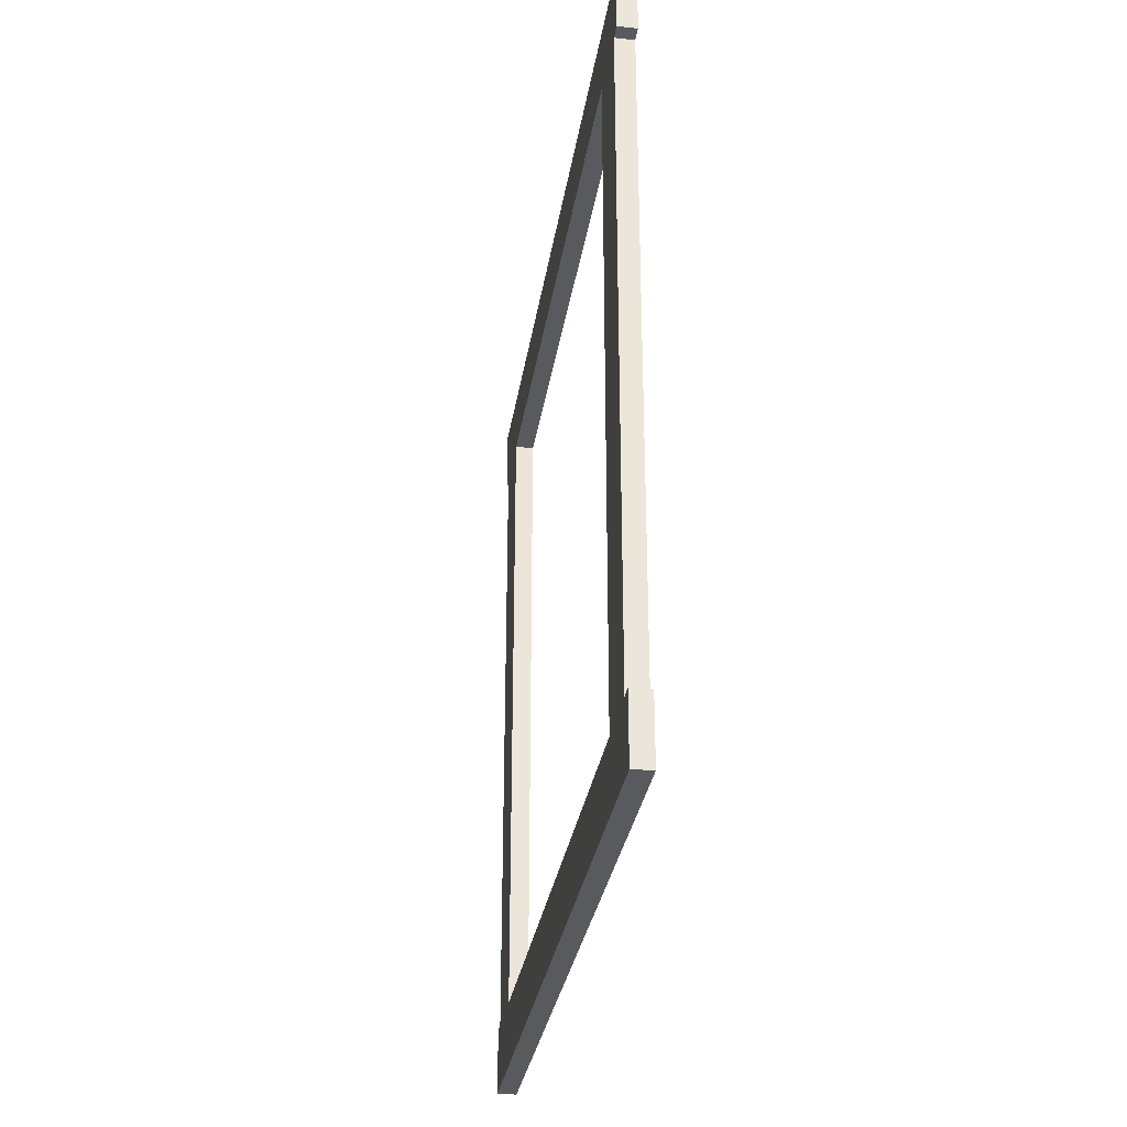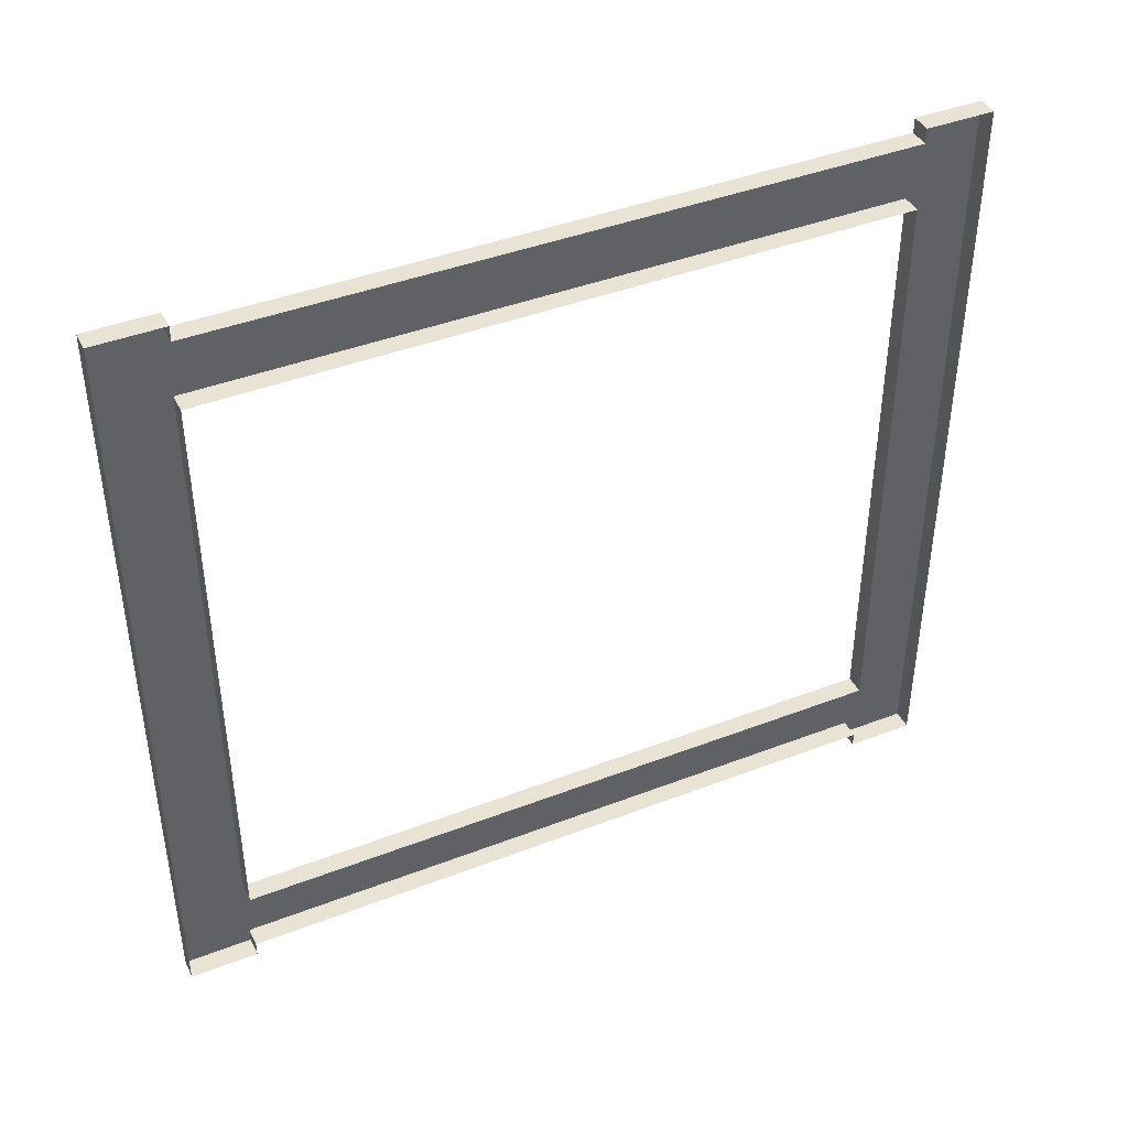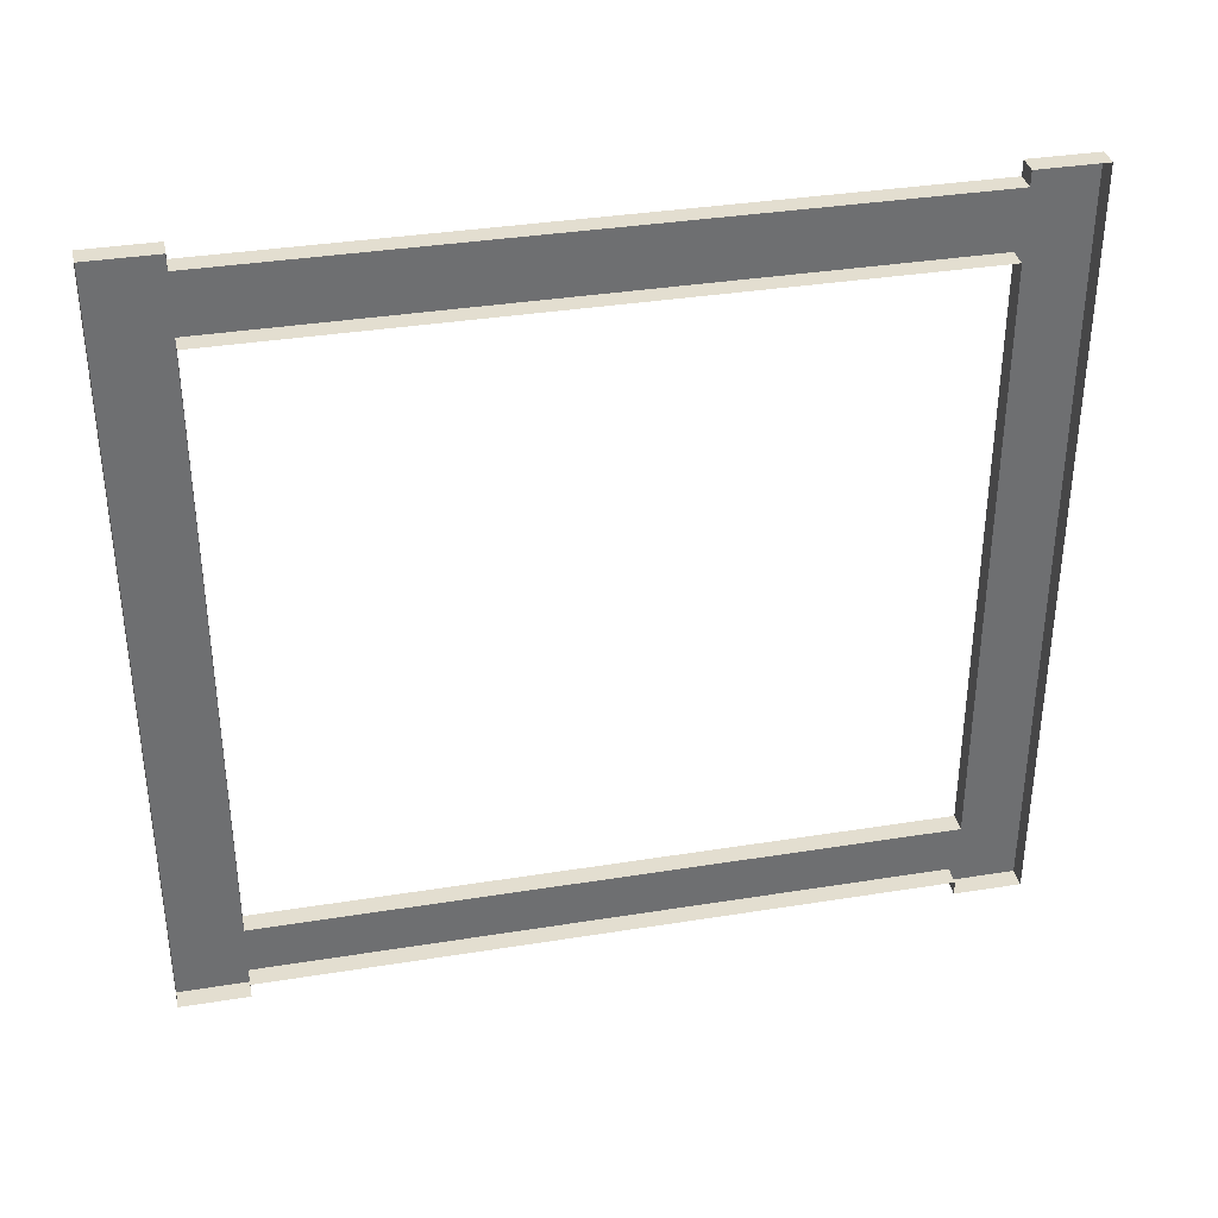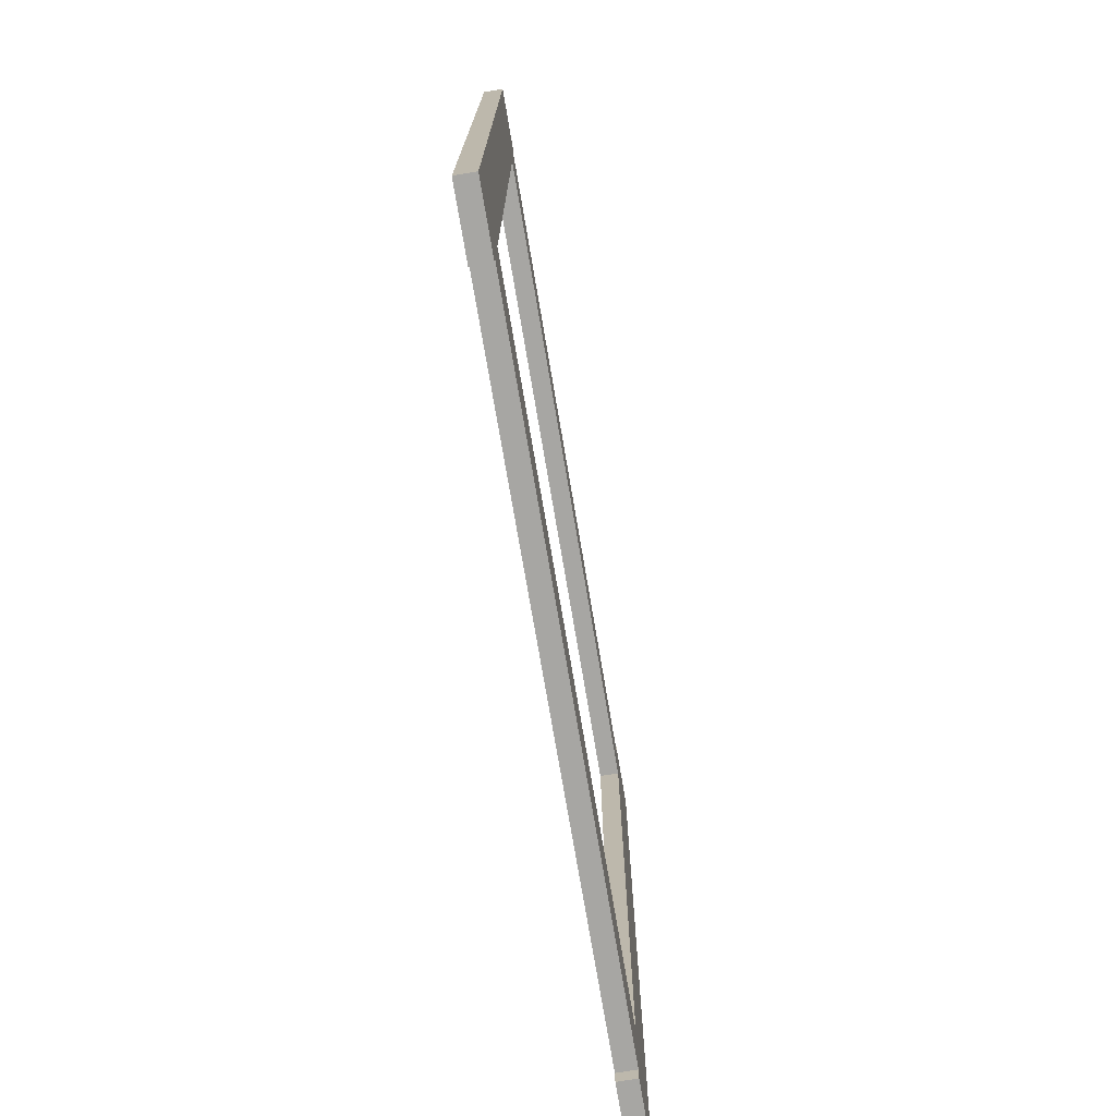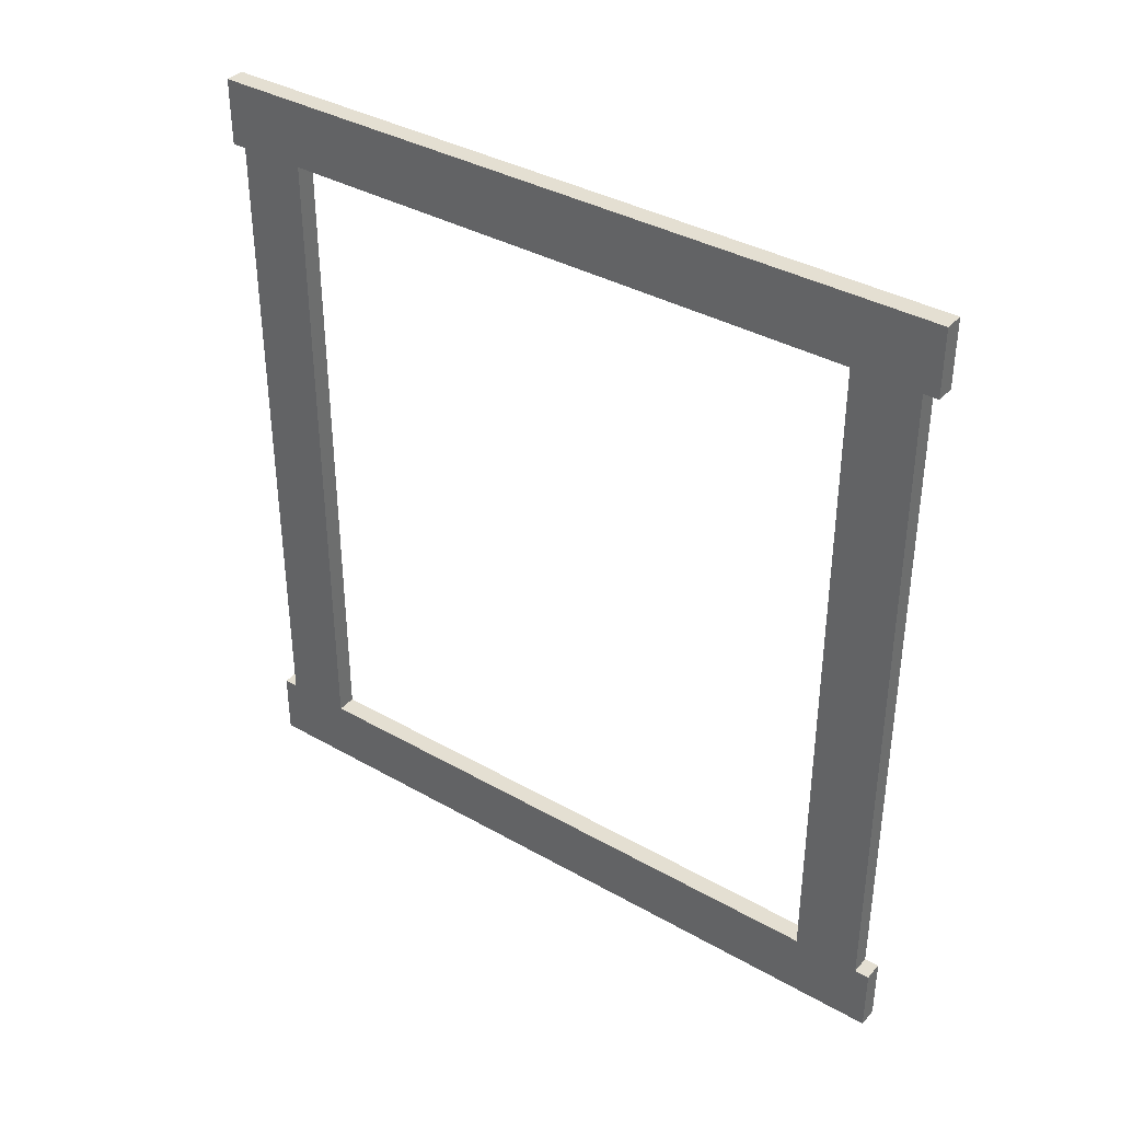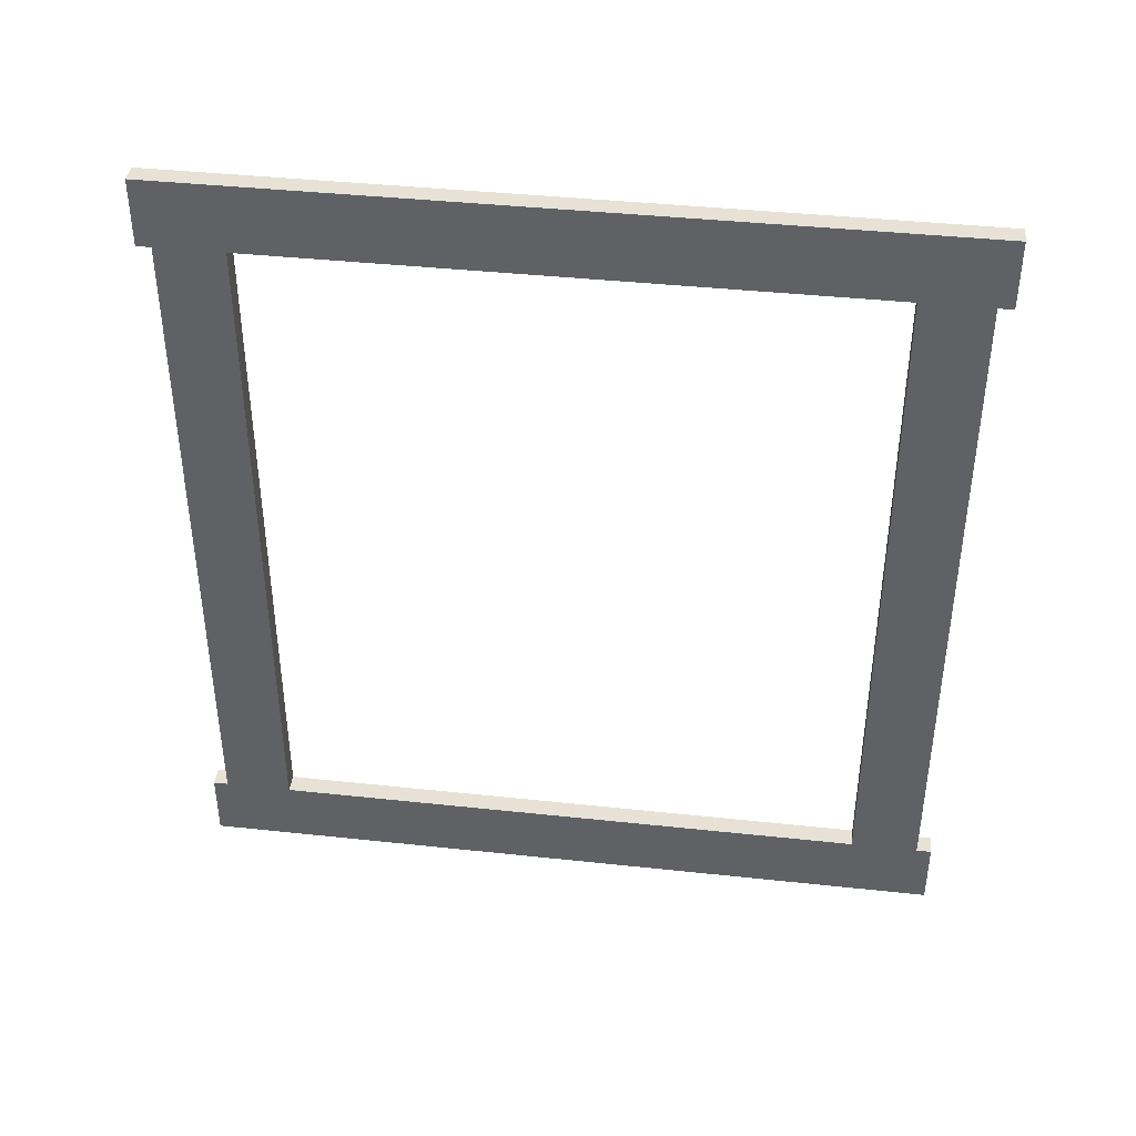
<metadata>
{"format":"obj","ext":"obj","renderer":"f3d","projection":"perspective","resolution":1024,"background":"white","views":[{"elev":-31.2,"azim":171.3,"up":"+Y"},{"elev":42.2,"azim":-114.8,"up":"+Z"},{"elev":35.9,"azim":-101.9,"up":"+Z"},{"elev":-74.1,"azim":9.6,"up":"+Z"},{"elev":37.1,"azim":126.2,"up":"+Y"},{"elev":40.5,"azim":97.5,"up":"+Y"}]}
</metadata>
<code>
v  2 167.8 -37.33
v  2 167.8 -30.48
v  2 99.17 -30.48
v  2 99.17 -37.33
v  2 99.17 37.33
v  2 99.17 30.48
v  2 167.8 30.48
v  2 167.8 37.33
v  2 174.6 -30.48
v  2 174.6 30.48
v  2 92.33 30.48
v  2 92.33 -30.48
v  2 174.6 -37.33
v  2 92.33 -37.33
v  2 92.33 37.33
v  2 174.6 37.33
v  0 174.6 38.83
v  0 167.8 38.83
v  2 167.8 38.83
v  2 174.6 38.83
v  0 167.8 37.33
v  0 99.17 37.33
v  0 99.17 38.83
v  0 92.33 38.83
v  2 92.33 38.83
v  2 99.17 38.83
v  0 92.33 37.33
v  -0 92.33 30.48
v  -0 92.33 -30.48
v  -0 92.33 -37.33
v  -0 92.33 -38.83
v  -0 99.17 -38.83
v  2 99.17 -38.83
v  2 92.33 -38.83
v  -0 99.17 -37.33
v  -0 167.8 -37.33
v  -0 167.8 -38.83
v  -0 174.6 -38.83
v  2 174.6 -38.83
v  2 167.8 -38.83
v  -0 174.6 -37.33
v  0 174.6 -30.48
v  0 174.6 30.48
v  0 174.6 37.33
v  0 167.8 -30.48
v  -0 99.17 -30.48
v  0 99.17 30.48
v  0 167.8 30.48
v  2 37.33 167.8
v  2 30.48 167.8
v  2 30.48 99.17
v  2 37.33 99.17
v  2 -37.33 99.17
v  2 -30.48 99.17
v  2 -30.48 167.8
v  2 -37.33 167.8
v  2 30.48 174.6
v  2 -30.48 174.6
v  2 -30.48 92.33
v  2 30.48 92.33
v  2 37.33 174.6
v  2 37.33 92.33
v  2 -37.33 92.33
v  2 -37.33 174.6
v  0 -38.83 174.6
v  0 -38.83 167.8
v  2 -38.83 167.8
v  2 -38.83 174.6
v  0 -37.33 167.8
v  0 -37.33 99.17
v  0 -38.83 99.17
v  0 -38.83 92.33
v  2 -38.83 92.33
v  2 -38.83 99.17
v  0 -37.33 92.33
v  -0 -30.48 92.33
v  -0 30.48 92.33
v  -0 37.33 92.33
v  -0 38.83 92.33
v  -0 38.83 99.17
v  2 38.83 99.17
v  2 38.83 92.33
v  -0 37.33 99.17
v  -0 37.33 167.8
v  -0 38.83 167.8
v  -0 38.83 174.6
v  2 38.83 174.6
v  2 38.83 167.8
v  -0 37.33 174.6
v  0 30.48 174.6
v  0 -30.48 174.6
v  0 -37.33 174.6
v  0 30.48 167.8
v  -0 30.48 99.17
v  0 -30.48 99.17
v  0 -30.48 167.8
g Windows_Frame
f 1 2 3 4
f 5 6 7 8
f 9 10 7 2
f 11 12 3 6
f 13 9 2 1
f 12 14 4 3
f 15 11 6 5
f 10 16 8 7
f 17 18 19 20
f 21 22 5 8
f 23 24 25 26
f 27 28 11 15
f 28 29 12 11
f 29 30 14 12
f 31 32 33 34
f 35 36 1 4
f 37 38 39 40
f 41 42 9 13
f 42 43 10 9
f 43 44 16 10
f 45 46 3 2
f 46 47 6 3
f 47 48 7 6
f 48 45 2 7
f 21 8 19 18
f 8 16 20 19
f 16 44 17 20
f 27 15 25 24
f 15 5 26 25
f 5 22 23 26
f 35 4 33 32
f 4 14 34 33
f 14 30 31 34
f 41 13 39 38
f 13 1 40 39
f 1 36 37 40

</code>
